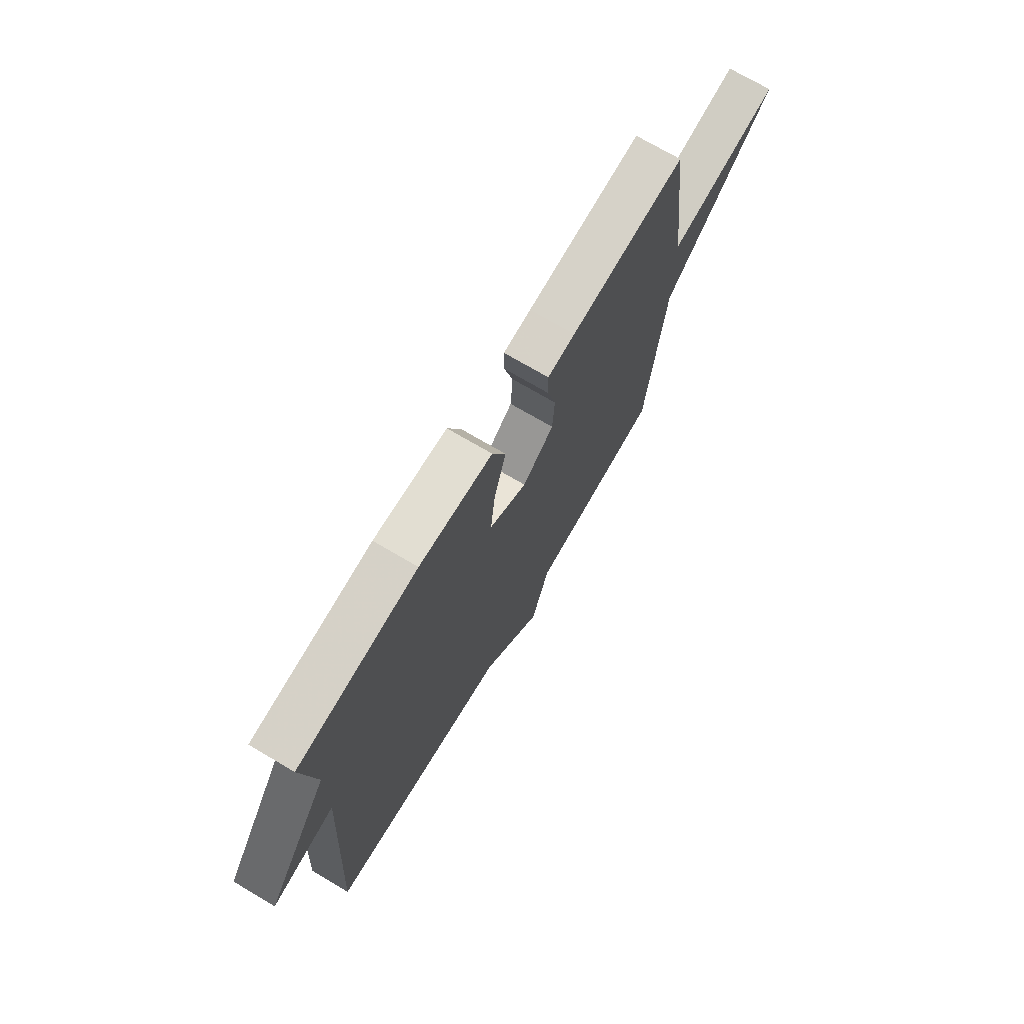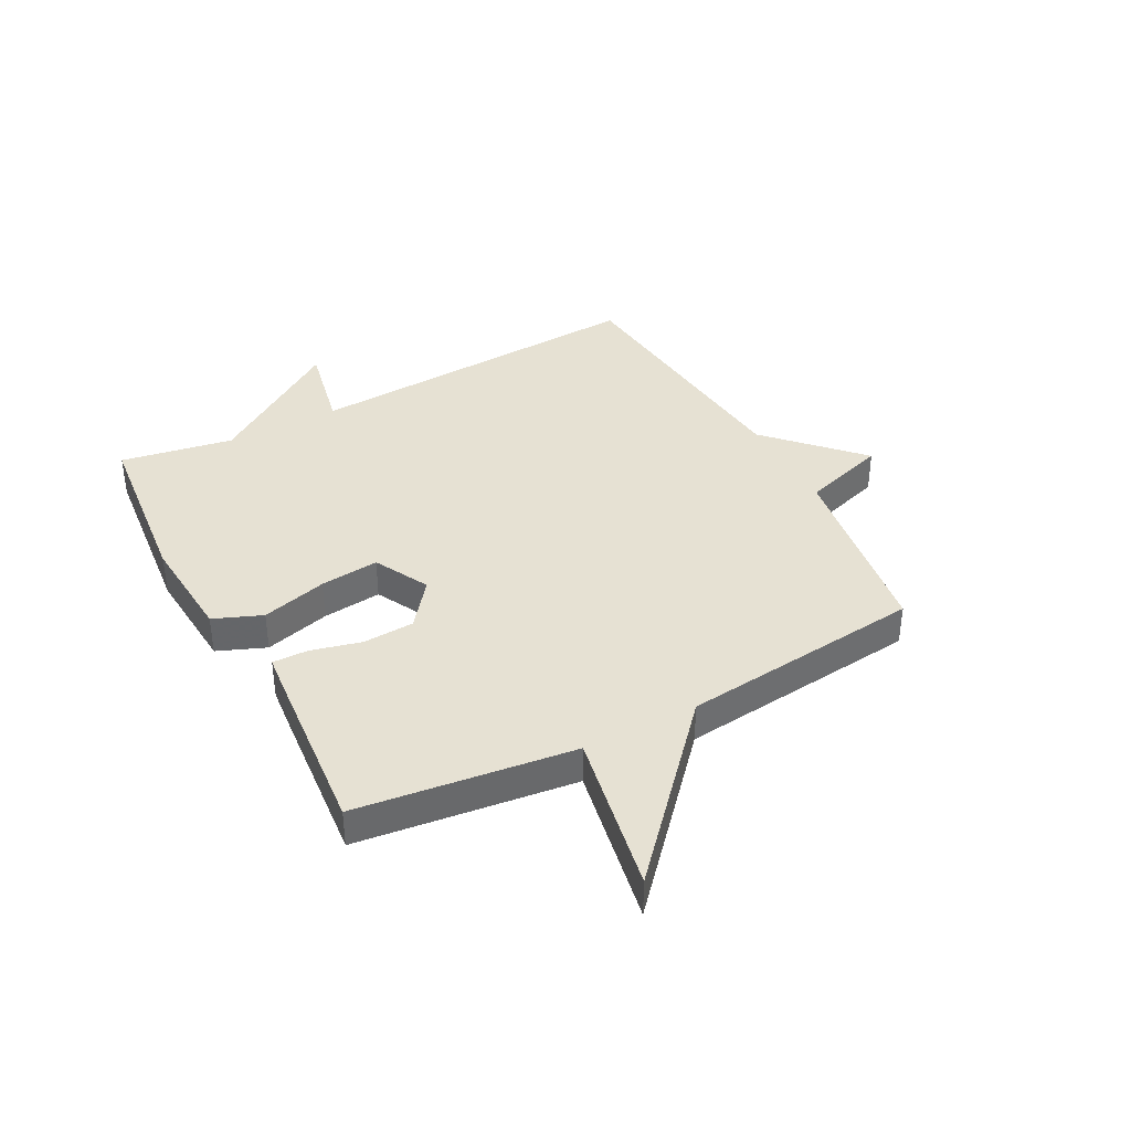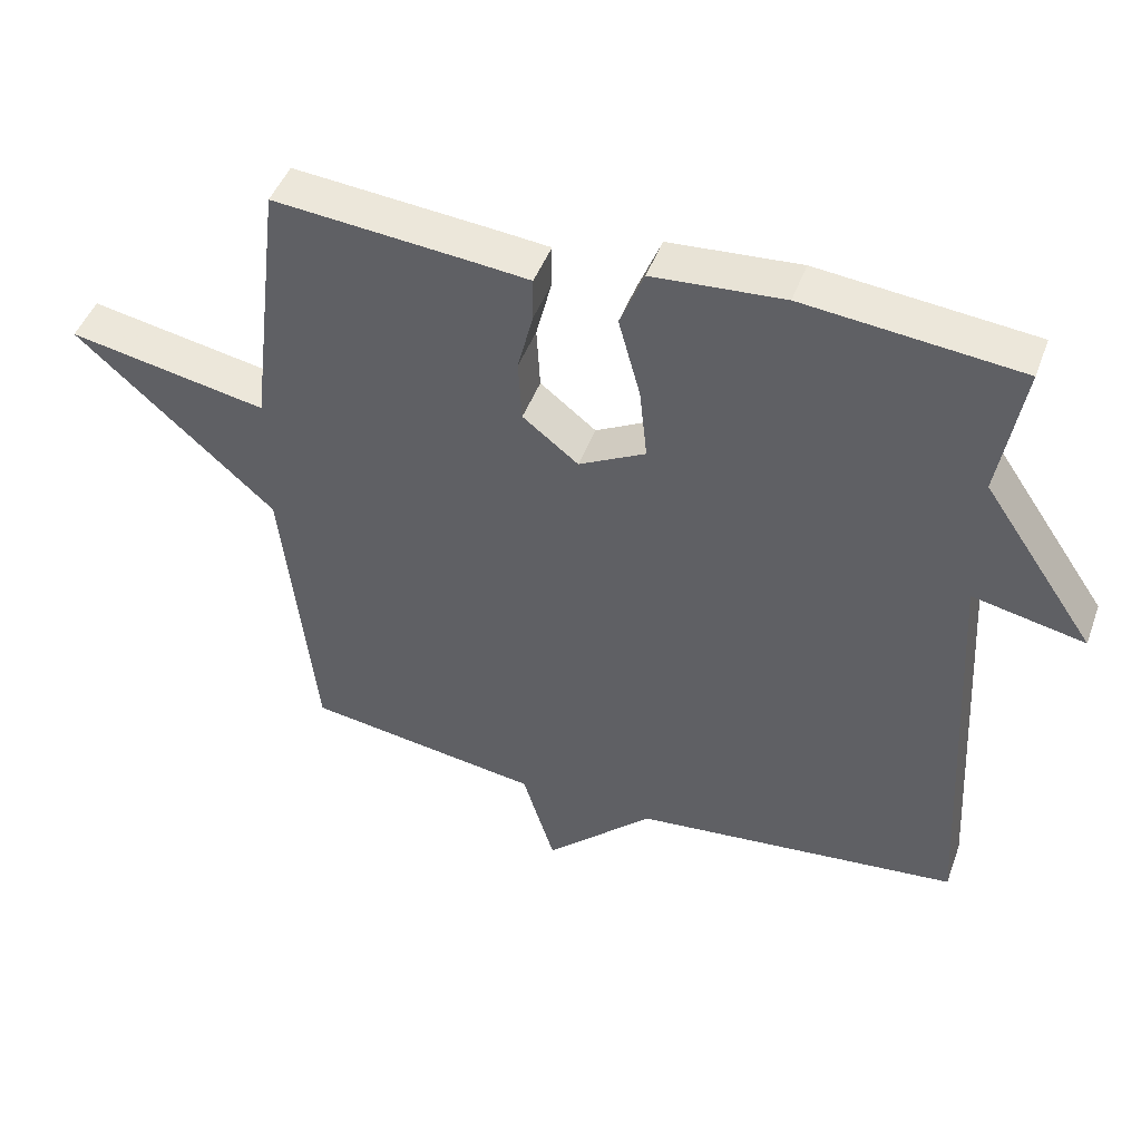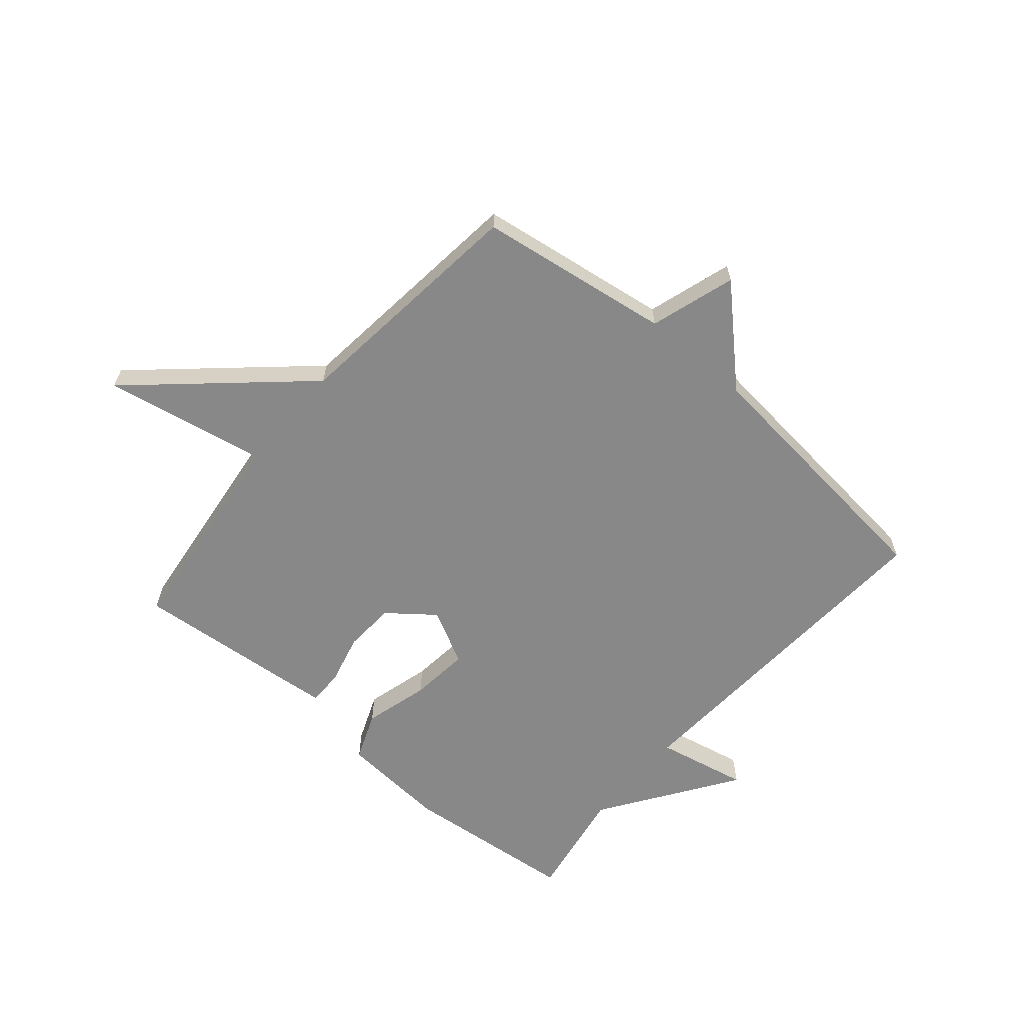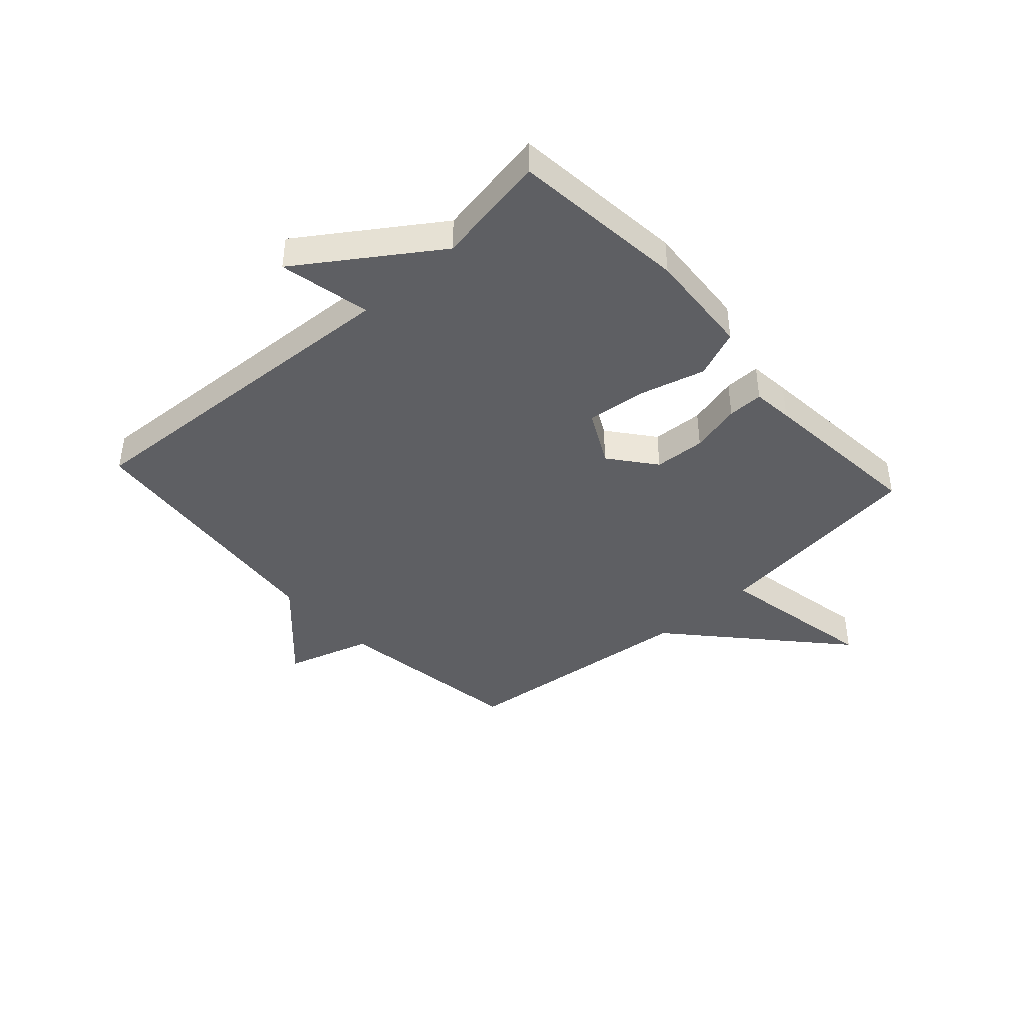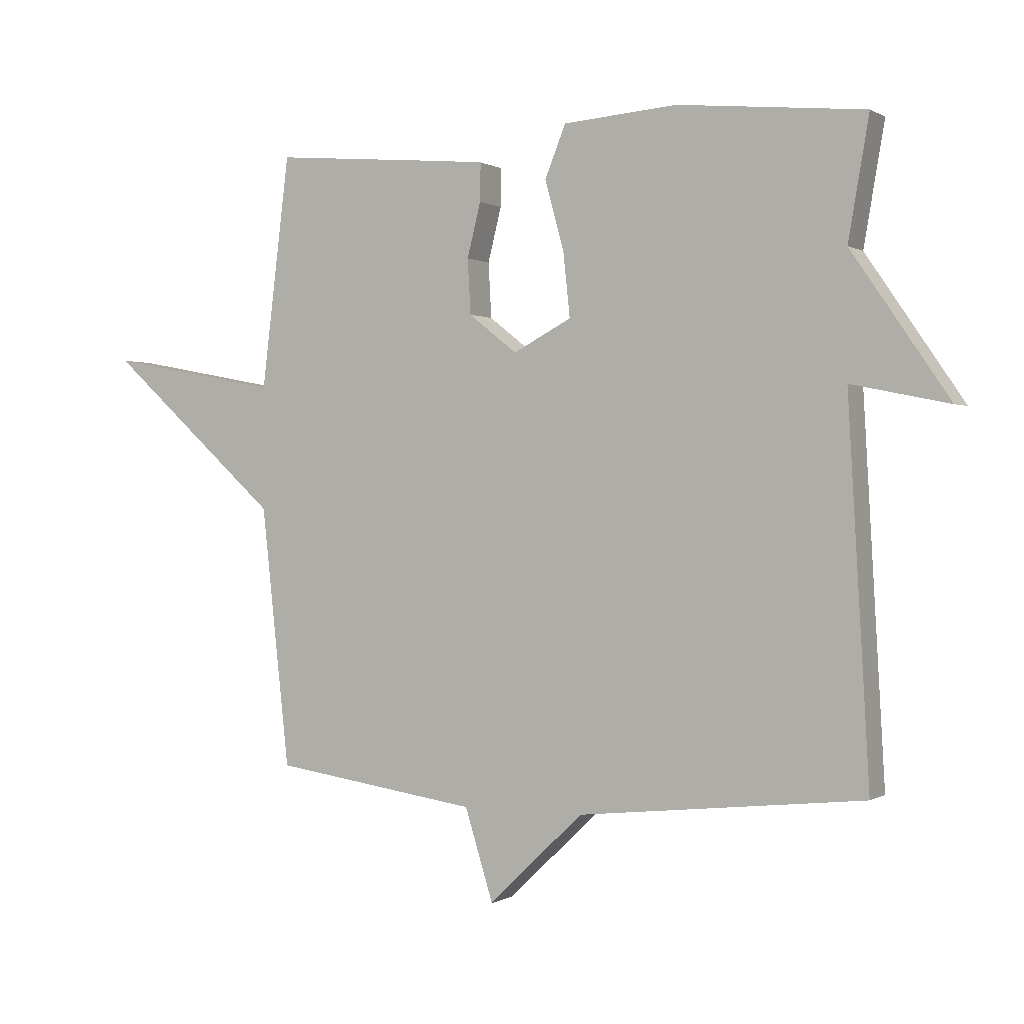
<metadata>
{"format":"obj","ext":"obj","renderer":"f3d","projection":"perspective","resolution":1024,"background":"white","views":[{"elev":72.1,"azim":-59.4,"up":"+Z"},{"elev":38.7,"azim":62.1,"up":"+Y"},{"elev":46.4,"azim":-160.3,"up":"+Z"},{"elev":-62.7,"azim":139.5,"up":"+Y"},{"elev":-41.7,"azim":-47.7,"up":"+Y"},{"elev":0.1,"azim":-152.6,"up":"+Z"}]}
</metadata>
<code>
v 0.5 0.07 0.5
v 0.546 0.07 0.122
v 0.828 0.07 0.175
v 0.546 0.07 -0.078
v 0.5 0.07 -0.5
v 0.165 0.07 -0.549
v 0.119 0.07 -0.697
v -0.035 0.07 -0.549
v -0.5 0.07 -0.5
v -0.466 0.07 0.104
v -0.625 0.07 0.071
v -0.466 0.07 0.304
v -0.5 0.07 0.5
v -0.195 0.07 0.531
v -0.009 0.07 0.517
v 0.025 0.07 0.433
v -0.006 0.07 0.319
v -0.017 0.07 0.216
v 0.078 0.07 0.166
v 0.157 0.07 0.228
v 0.162 0.07 0.317
v 0.14 0.07 0.405
v 0.139 0.07 0.467
v 0.209 0.07 0.474
v 0.5 0 0.5
v 0.546 0 0.122
v 0.828 0 0.175
v 0.546 0 -0.078
v 0.5 0 -0.5
v 0.165 0 -0.549
v 0.119 0 -0.697
v -0.035 0 -0.549
v -0.5 0 -0.5
v -0.466 0 0.104
v -0.625 0 0.071
v -0.466 0 0.304
v -0.5 0 0.5
v -0.195 0 0.531
v -0.009 0 0.517
v 0.025 0 0.433
v -0.006 0 0.319
v -0.017 0 0.216
v 0.078 0 0.166
v 0.157 0 0.228
v 0.162 0 0.317
v 0.14 0 0.405
v 0.139 0 0.467
v 0.209 0 0.474
f 24 1 2
f 23 24 2
f 22 23 2
f 21 22 2
f 20 21 2
f 19 20 2
f 15 16 17
f 14 15 17
f 13 14 17
f 12 13 17
f 12 17 18
f 11 12 18
f 10 11 18
f 10 18 19
f 9 10 19
f 8 9 19
f 6 7 8 19
f 6 19 2
f 5 6 2
f 4 5 2
f 2 3 4
f 26 25 48
f 26 48 47
f 26 47 46
f 26 46 45
f 26 45 44
f 26 44 43
f 41 40 39
f 41 39 38
f 41 38 37
f 41 37 36
f 42 41 36
f 42 36 35
f 42 35 34
f 43 42 34
f 43 34 33
f 43 33 32
f 43 32 31 30
f 26 43 30
f 26 30 29
f 26 29 28
f 28 27 26
f 1 25 26 2
f 2 26 27 3
f 3 27 28 4
f 4 28 29 5
f 5 29 30 6
f 6 30 31 7
f 7 31 32 8
f 8 32 33 9
f 9 33 34 10
f 10 34 35 11
f 11 35 36 12
f 12 36 37 13
f 13 37 38 14
f 14 38 39 15
f 15 39 40 16
f 16 40 41 17
f 17 41 42 18
f 18 42 43 19
f 19 43 44 20
f 20 44 45 21
f 21 45 46 22
f 22 46 47 23
f 23 47 48 24
f 24 48 25 1

</code>
